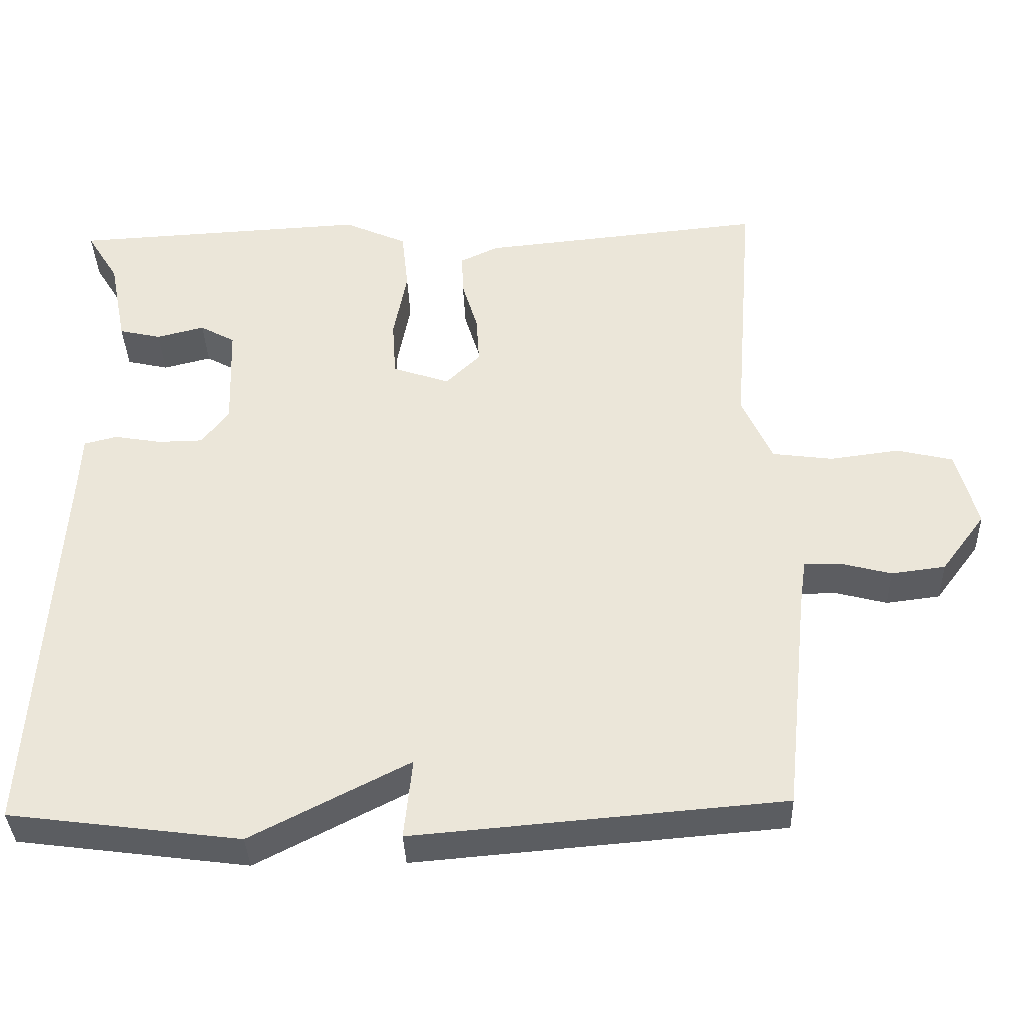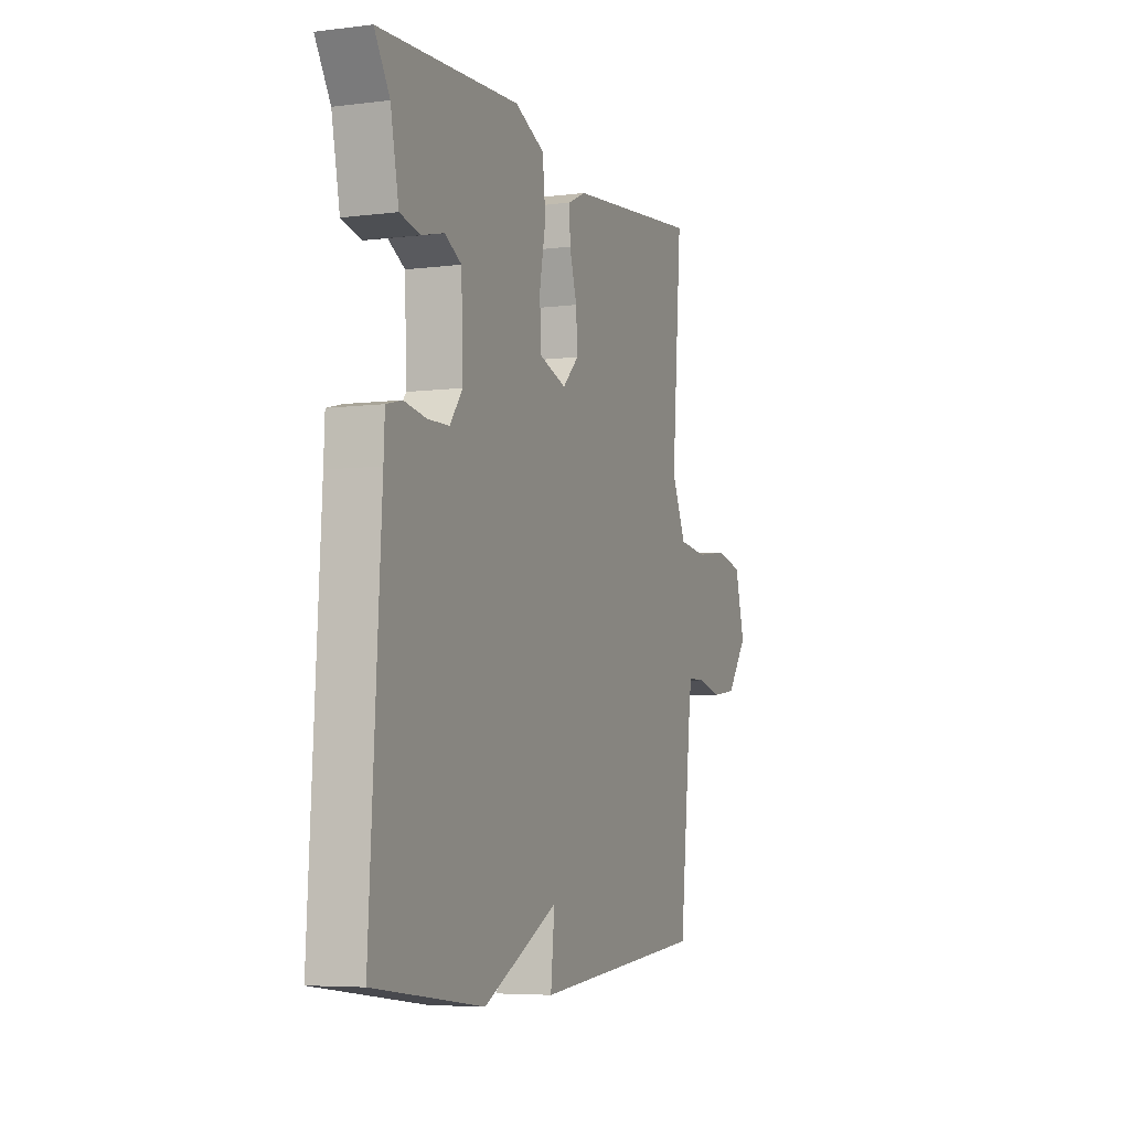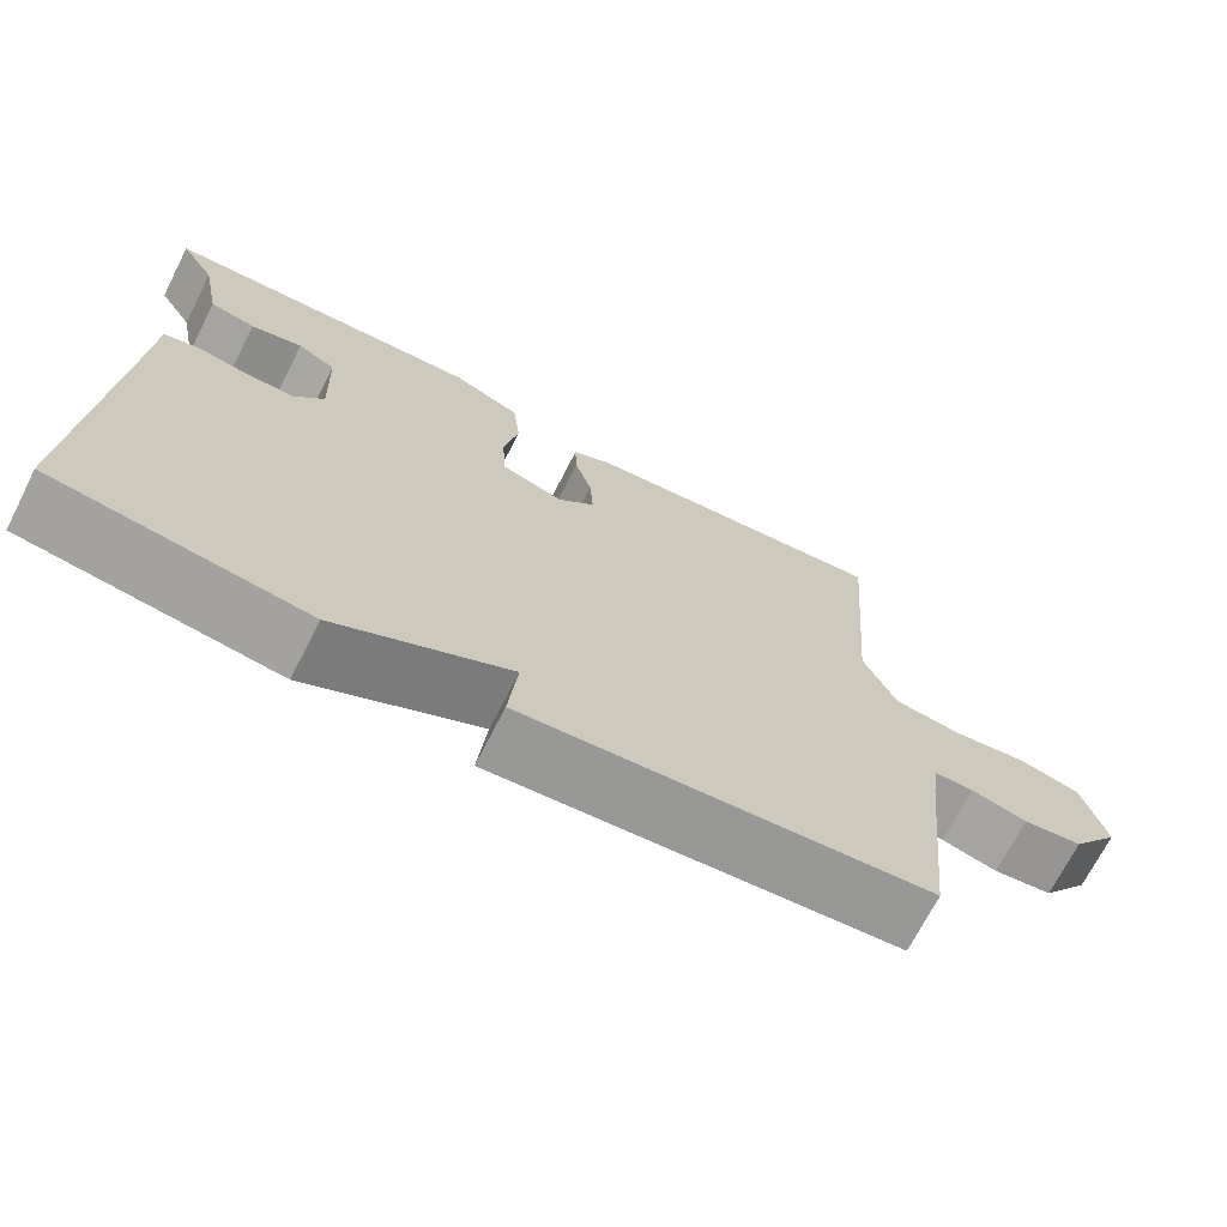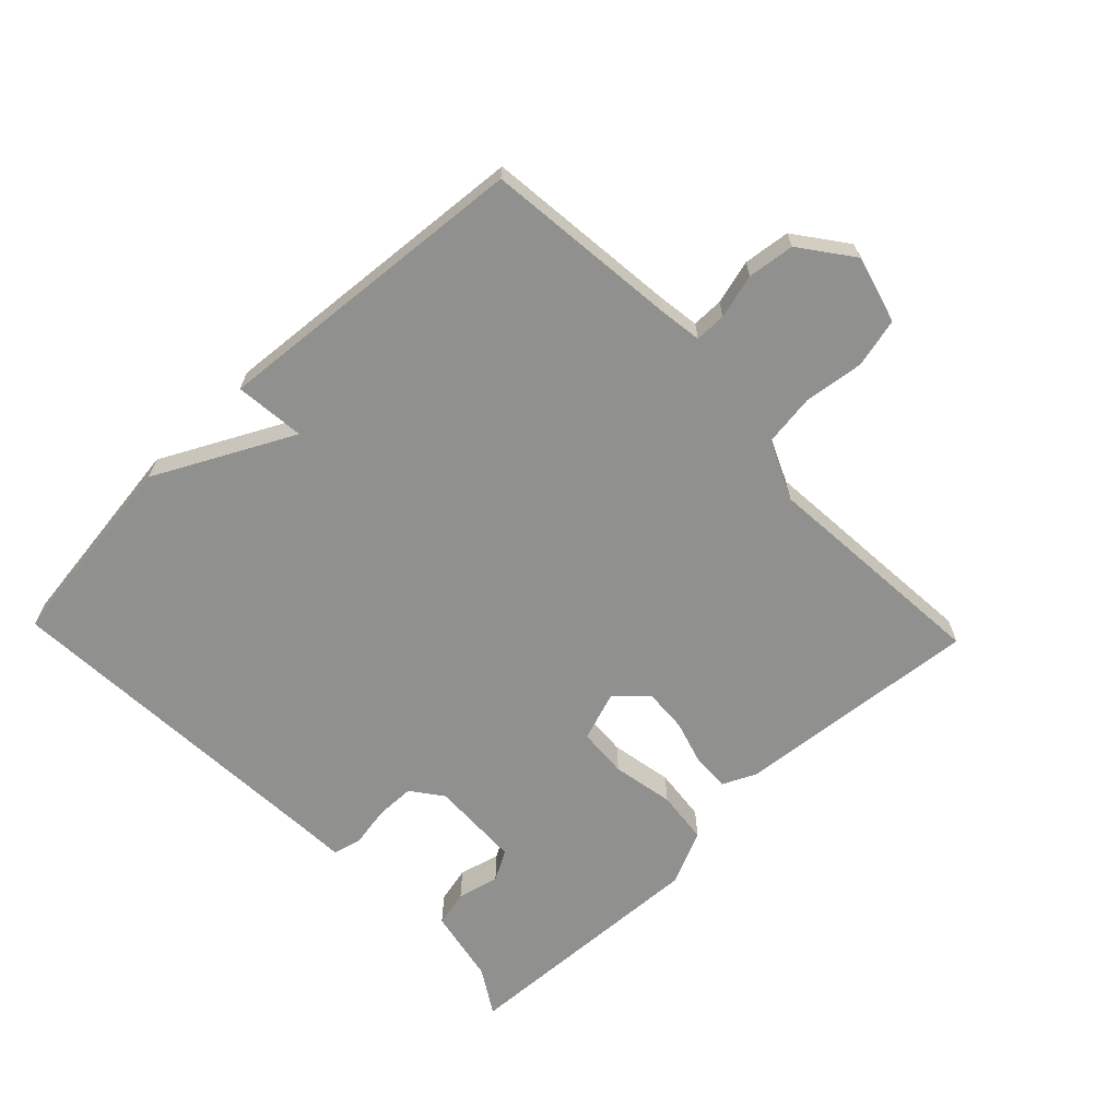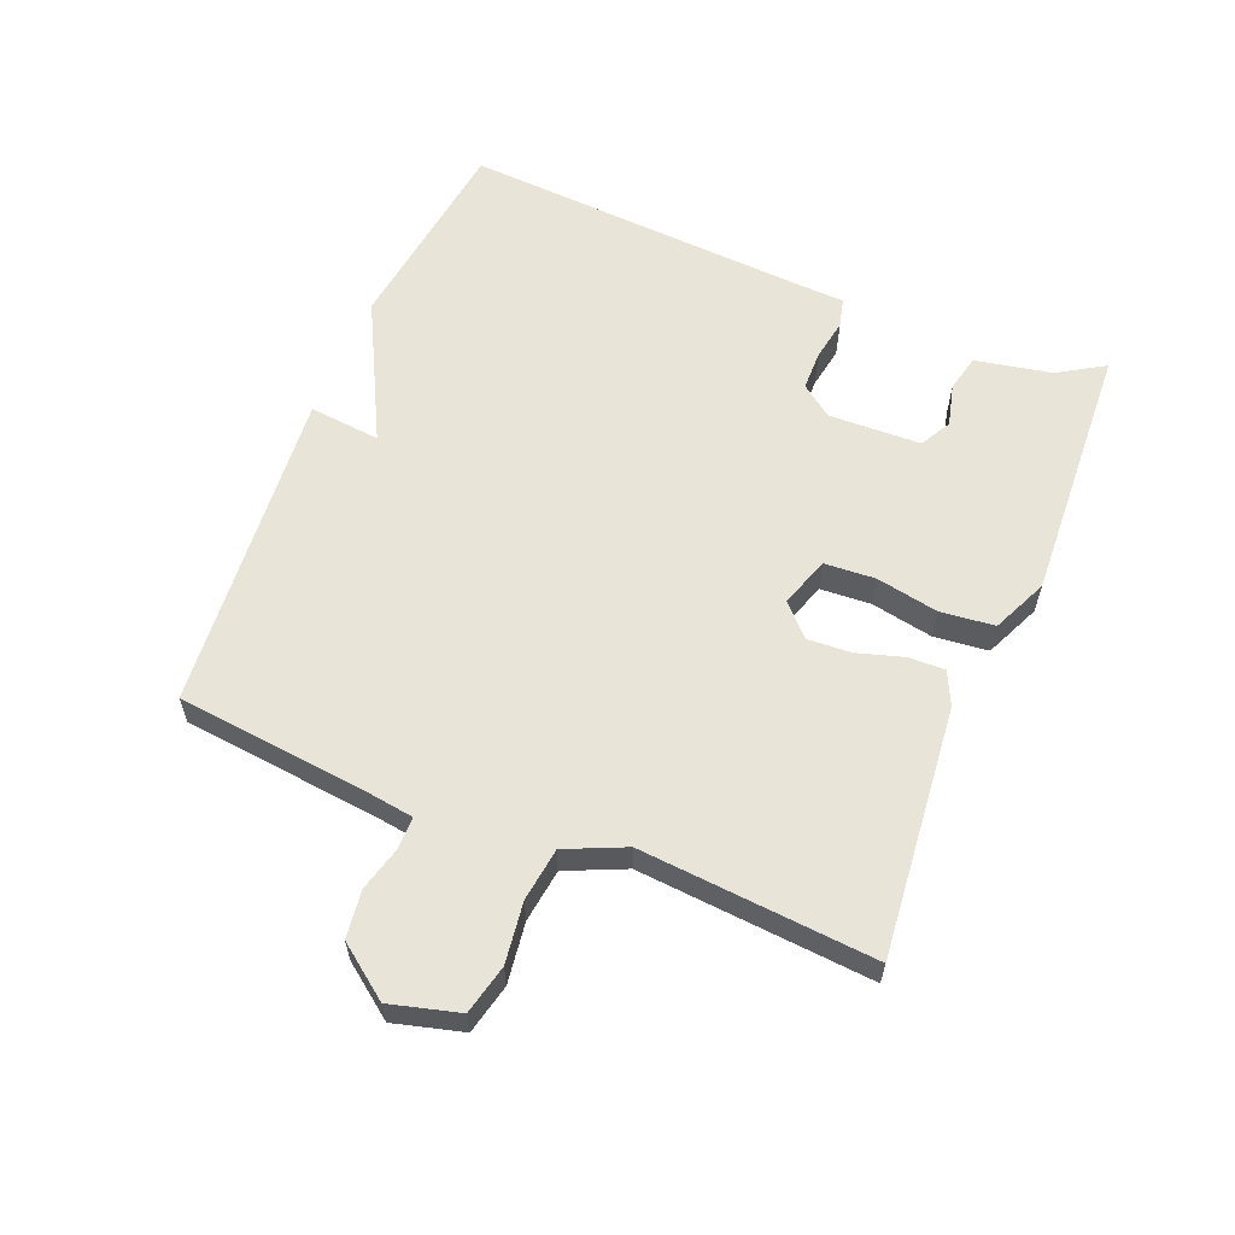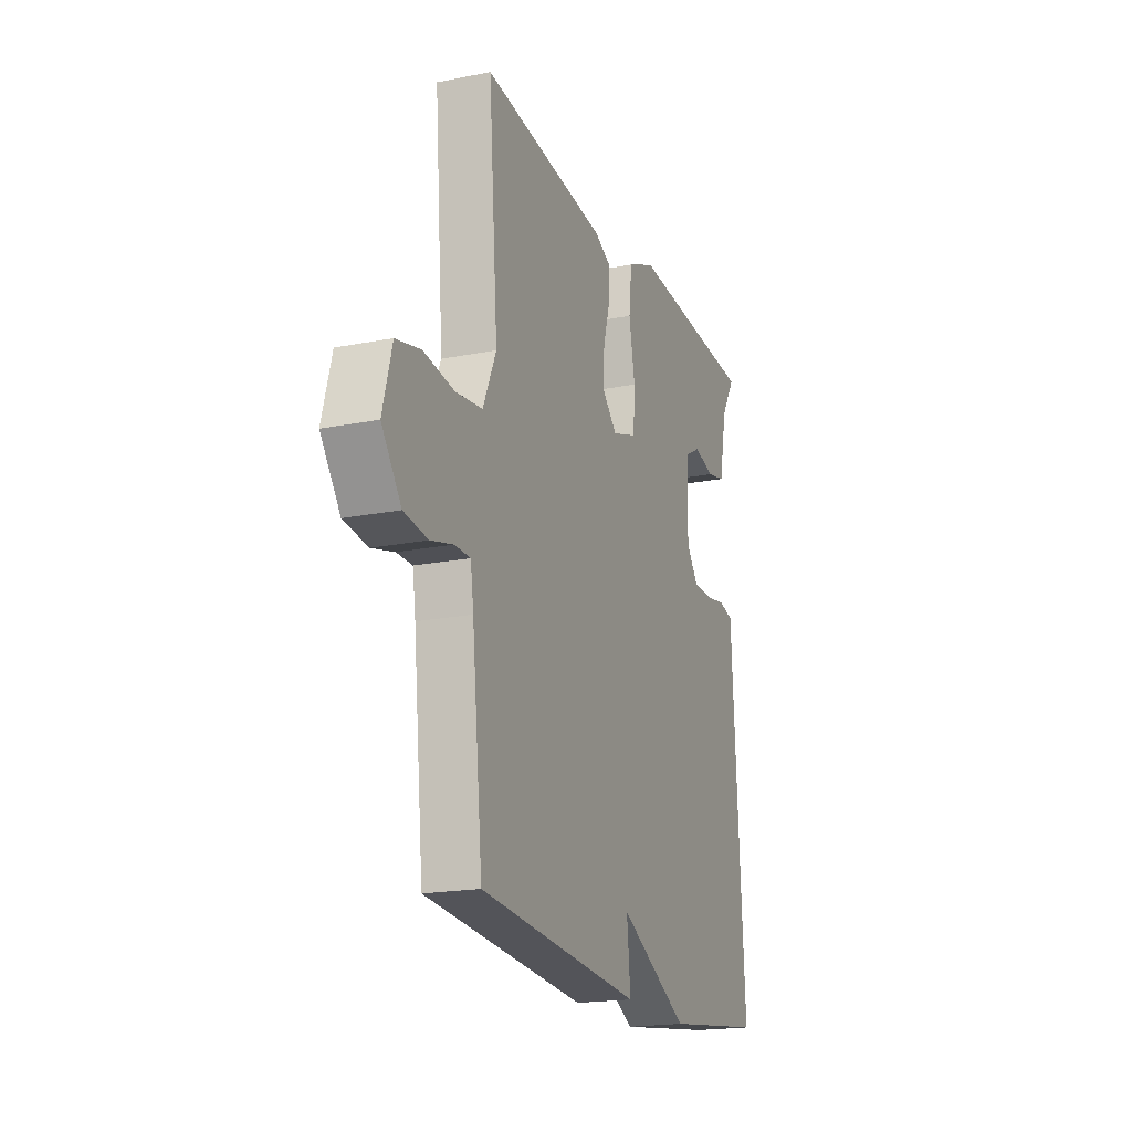
<metadata>
{"format":"obj","ext":"obj","renderer":"f3d","projection":"perspective","resolution":1024,"background":"white","views":[{"elev":-36.8,"azim":-177.9,"up":"+Z"},{"elev":-5.6,"azim":111.3,"up":"+Z"},{"elev":-70.3,"azim":153.0,"up":"+Z"},{"elev":-65.6,"azim":-136.2,"up":"+Y"},{"elev":60.2,"azim":-67.8,"up":"+Y"},{"elev":-19.3,"azim":-69.6,"up":"+Z"}]}
</metadata>
<code>
v 0.5 0.07 0.5
v 0.457 0.07 0.43
v 0.434 0.07 0.314
v 0.378 0.07 0.301
v 0.314 0.07 0.317
v 0.267 0.07 0.291
v 0.262 0.07 0.151
v 0.298 0.07 0.103
v 0.358 0.07 0.102
v 0.421 0.07 0.113
v 0.465 0.07 0.102
v 0.468 0.07 0.036
v 0.5 0.07 -0.5
v 0.192 0.07 -0.541
v -0.019 0.07 -0.433
v -0.008 0.07 -0.541
v -0.5 0.07 -0.5
v -0.532 0.07 -0.199
v -0.541 0.07 -0.136
v -0.589 0.07 -0.136
v -0.657 0.07 -0.154
v -0.729 0.07 -0.145
v -0.788 0.07 -0.066
v -0.76 0.07 0.038
v -0.685 0.07 0.056
v -0.593 0.07 0.044
v -0.512 0.07 0.055
v -0.472 0.07 0.145
v -0.5 0.07 0.5
v -0.121 0.07 0.463
v -0.07 0.07 0.439
v -0.072 0.07 0.383
v -0.093 0.07 0.313
v -0.097 0.07 0.247
v -0.051 0.07 0.202
v 0.025 0.07 0.228
v 0.03 0.07 0.305
v 0.012 0.07 0.4
v 0.021 0.07 0.482
v 0.105 0.07 0.52
v 0.5 0 0.5
v 0.457 0 0.43
v 0.434 0 0.314
v 0.378 0 0.301
v 0.314 0 0.317
v 0.267 0 0.291
v 0.262 0 0.151
v 0.298 0 0.103
v 0.358 0 0.102
v 0.421 0 0.113
v 0.465 0 0.102
v 0.468 0 0.036
v 0.5 0 -0.5
v 0.192 0 -0.541
v -0.019 0 -0.433
v -0.008 0 -0.541
v -0.5 0 -0.5
v -0.532 0 -0.199
v -0.541 0 -0.136
v -0.589 0 -0.136
v -0.657 0 -0.154
v -0.729 0 -0.145
v -0.788 0 -0.066
v -0.76 0 0.038
v -0.685 0 0.056
v -0.593 0 0.044
v -0.512 0 0.055
v -0.472 0 0.145
v -0.5 0 0.5
v -0.121 0 0.463
v -0.07 0 0.439
v -0.072 0 0.383
v -0.093 0 0.313
v -0.097 0 0.247
v -0.051 0 0.202
v 0.025 0 0.228
v 0.03 0 0.305
v 0.012 0 0.4
v 0.021 0 0.482
v 0.105 0 0.52
f 40 1 2
f 39 40 2
f 38 39 2
f 37 38 2
f 36 37 2
f 31 32 33
f 30 31 33
f 29 30 33
f 28 29 33
f 27 28 33 34
f 24 25 26
f 23 24 26
f 22 23 26
f 21 22 26
f 20 21 26
f 19 20 26 27
f 27 34 35
f 19 27 35
f 18 19 35
f 15 16 17 18
f 12 13 14 15
f 12 15 18
f 11 12 18
f 10 11 18
f 9 10 18
f 2 3 4 5
f 36 2 5 6
f 35 36 6 7
f 18 35 7 8
f 8 9 18
f 42 41 80
f 42 80 79
f 42 79 78
f 42 78 77
f 42 77 76
f 73 72 71
f 73 71 70
f 73 70 69
f 73 69 68
f 74 73 68 67
f 66 65 64
f 66 64 63
f 66 63 62
f 66 62 61
f 66 61 60
f 67 66 60 59
f 75 74 67
f 75 67 59
f 75 59 58
f 58 57 56 55
f 55 54 53 52
f 58 55 52
f 58 52 51
f 58 51 50
f 58 50 49
f 45 44 43 42
f 46 45 42 76
f 47 46 76 75
f 48 47 75 58
f 58 49 48
f 1 41 42 2
f 2 42 43 3
f 3 43 44 4
f 4 44 45 5
f 5 45 46 6
f 6 46 47 7
f 7 47 48 8
f 8 48 49 9
f 9 49 50 10
f 10 50 51 11
f 11 51 52 12
f 12 52 53 13
f 13 53 54 14
f 14 54 55 15
f 15 55 56 16
f 16 56 57 17
f 17 57 58 18
f 18 58 59 19
f 19 59 60 20
f 20 60 61 21
f 21 61 62 22
f 22 62 63 23
f 23 63 64 24
f 24 64 65 25
f 25 65 66 26
f 26 66 67 27
f 27 67 68 28
f 28 68 69 29
f 29 69 70 30
f 30 70 71 31
f 31 71 72 32
f 32 72 73 33
f 33 73 74 34
f 34 74 75 35
f 35 75 76 36
f 36 76 77 37
f 37 77 78 38
f 38 78 79 39
f 39 79 80 40
f 40 80 41 1

</code>
